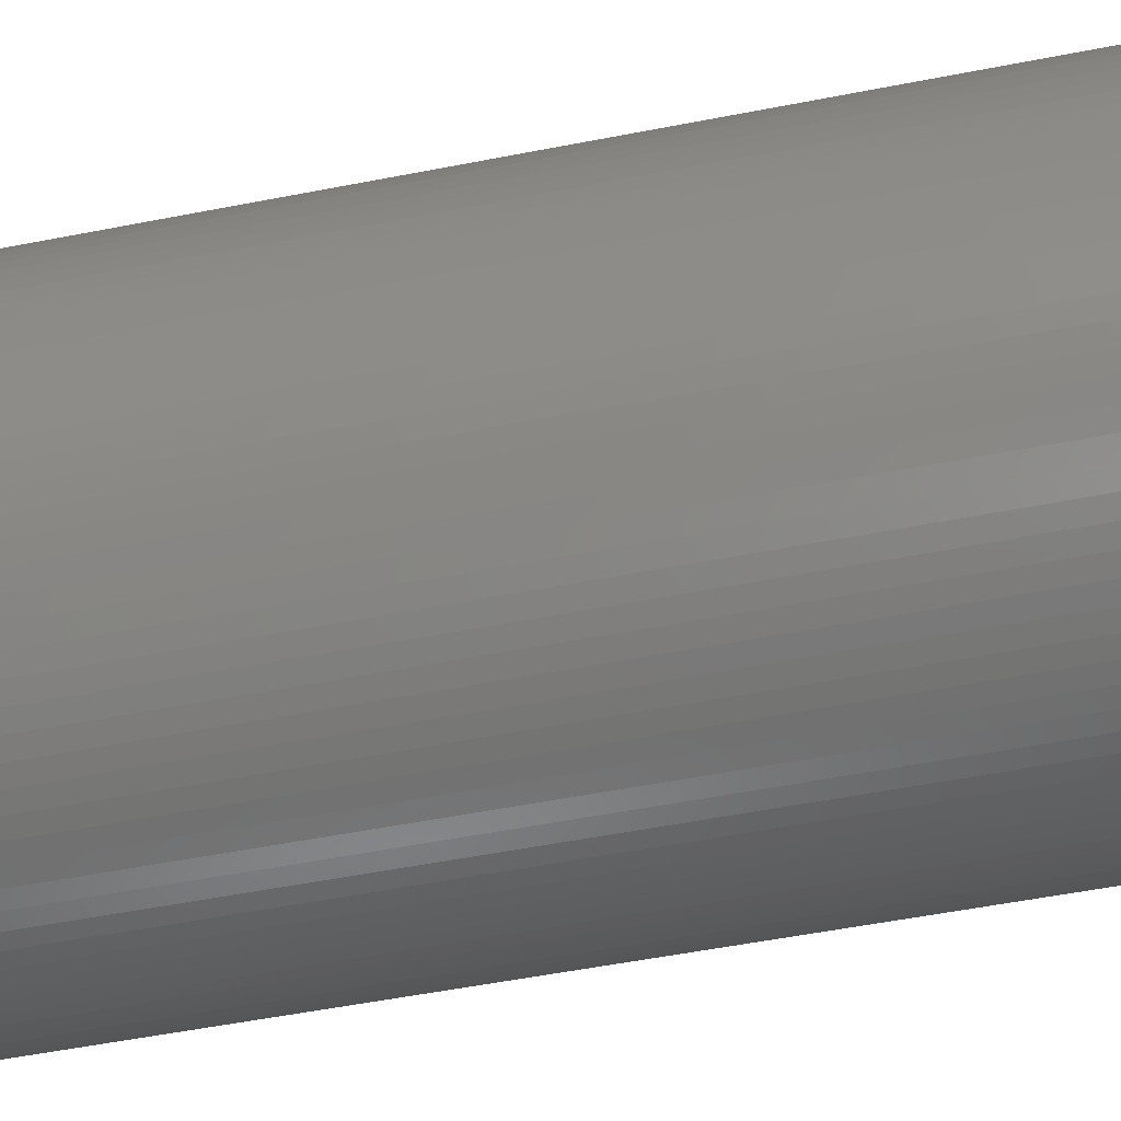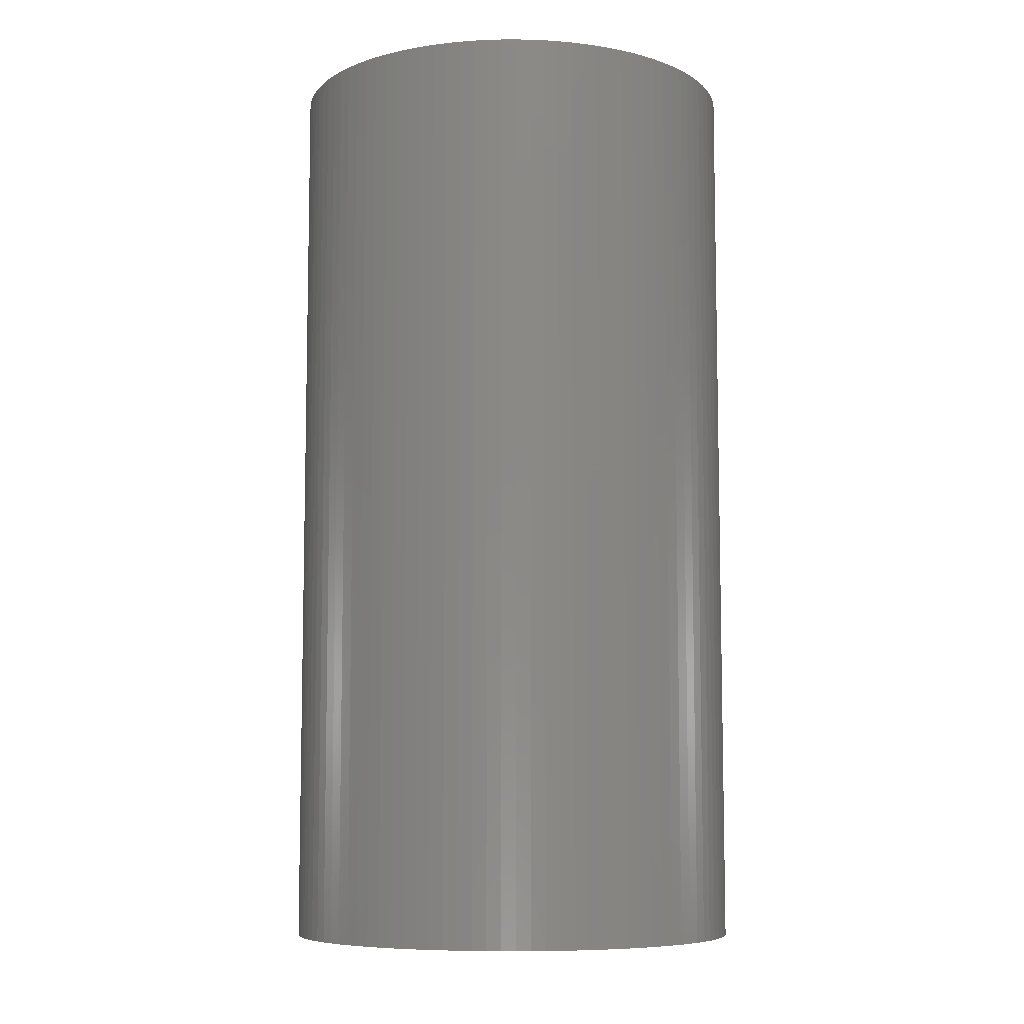
<metadata>
{"format":"stl","ext":"stl","renderer":"f3d","projection":"perspective","resolution":1024,"background":"white","views":[{"elev":-53.9,"azim":-78.2,"up":"+Y"},{"elev":-7.8,"azim":27.8,"up":"+Z"}]}
</metadata>
<code>
# stl→obj: 404 verts, 808 faces
v 9.823 1.874 40
v 9.686 2.487 0
v 9.686 2.487 40
v 9.823 1.874 0
v 7.29 6.845 40
v 6.845 7.29 0
v 6.845 7.29 40
v 7.29 6.845 0
v -3.09 9.511 0
v -3.681 9.298 40
v -3.09 9.511 40
v -3.681 9.298 0
v -8.09 -5.878 0
v -8.443 -5.358 40
v -8.443 -5.358 0
v -8.09 -5.878 40
v 9.511 3.09 0
v 9.511 3.09 40
v 1.253 9.921 0
v 0.6279 9.98 40
v 1.253 9.921 40
v 0.6279 9.98 0
v 4.818 8.763 0
v 4.258 9.048 40
v 4.818 8.763 40
v 4.258 9.048 0
v -8.443 5.358 0
v -8.09 5.878 40
v -8.09 5.878 0
v -8.443 5.358 40
v -9.98 0.6279 0
v -9.921 1.253 40
v -9.921 1.253 0
v -9.98 0.6279 40
v -5.878 8.09 0
v -6.374 7.705 40
v -5.878 8.09 40
v -6.374 7.705 0
v 8.443 -5.358 40
v 8.763 -4.818 0
v 8.763 -4.818 40
v 8.443 -5.358 0
v 1.874 -9.823 0
v 2.487 -9.686 40
v 1.874 -9.823 40
v 2.487 -9.686 0
v 6.845 -7.29 40
v 7.29 -6.845 0
v 7.29 -6.845 40
v 6.845 -7.29 0
v 9.298 -3.681 40
v 9.511 -3.09 0
v 9.511 -3.09 40
v 9.298 -3.681 0
v -3.681 -9.298 0
v -3.09 -9.511 40
v -3.681 -9.298 40
v -3.09 -9.511 0
v 9.048 4.258 40
v 8.763 4.818 0
v 8.763 4.818 40
v 9.048 4.258 0
v 7.705 6.374 40
v 7.705 6.374 0
v 2.487 9.686 0
v 1.874 9.823 40
v 2.487 9.686 40
v 1.874 9.823 0
v 3.681 9.298 0
v 3.09 9.511 40
v 3.681 9.298 40
v 3.09 9.511 0
v 6.374 7.705 0
v 5.878 8.09 40
v 6.374 7.705 40
v 5.878 8.09 0
v 5.358 8.443 0
v 5.358 8.443 40
v -9.823 1.874 0
v -9.686 2.487 40
v -9.686 2.487 0
v -9.823 1.874 40
v -9.511 3.09 0
v -9.298 3.681 40
v -9.298 3.681 0
v -9.511 3.09 40
v -4.818 8.763 0
v -5.358 8.443 40
v -4.818 8.763 40
v -5.358 8.443 0
v -0.6279 9.98 0
v -1.253 9.921 40
v -0.6279 9.98 40
v -1.253 9.921 0
v -2.487 9.686 0
v -2.487 9.686 40
v -1.874 9.823 40
v -1.874 9.823 0
v 9.98 -0.6279 40
v 10 0 12.5
v 10 0 40
v 9.98 -0.6279 0
v 10 0 7.5
v 10 0 0
v 1.253 -9.921 0
v 1.253 -9.921 40
v 8.09 -5.878 40
v 8.09 -5.878 0
v -1.874 -9.823 0
v -1.253 -9.921 40
v -1.874 -9.823 40
v -1.253 -9.921 0
v -6.845 -7.29 0
v -7.29 -6.845 40
v -7.29 -6.845 0
v -6.845 -7.29 40
v -0.6279 -9.98 40
v -0.6279 -9.98 0
v -6.374 -7.705 0
v -5.878 -8.09 40
v -6.374 -7.705 40
v -5.878 -8.09 0
v -7.705 -6.374 40
v -7.705 -6.374 0
v -9.048 -4.258 0
v -9.298 -3.681 40
v -9.298 -3.681 0
v -9.048 -4.258 40
v -9.98 -0.6279 0
v -10 0 7.5
v -10 0 0
v -10 0 12.5
v -9.98 -0.6279 40
v -10 0 40
v 9.98 0.6279 40
v 9.921 1.253 0
v 9.921 1.253 40
v 9.98 0.6279 0
v 9.298 3.681 40
v 9.298 3.681 0
v 8.09 5.878 40
v 8.09 5.878 0
v 8.443 5.358 0
v 8.443 5.358 40
v 0 10 40
v 0 10 0
v 4 0 40
v 3.992 0.2512 40
v 3.968 0.5013 40
v 3.992 -0.2512 40
v 3.929 0.7495 40
v 9.921 -1.253 40
v 3.874 0.9948 40
v 3.968 -0.5013 40
v 3.804 1.236 40
v 9.823 -1.874 40
v 3.719 1.472 40
v 3.929 -0.7495 40
v 3.619 1.703 40
v 9.686 -2.487 40
v 3.505 1.927 40
v 3.874 -0.9948 40
v 3.377 2.143 40
v 3.236 2.351 40
v 3.804 -1.236 40
v 3.082 2.55 40
v 2.916 2.738 40
v 3.719 -1.472 40
v 2.738 2.916 40
v 9.048 -4.258 40
v 2.55 3.082 40
v 3.619 -1.703 40
v 2.351 3.236 40
v 2.143 3.377 40
v 3.505 -1.927 40
v 1.927 3.505 40
v 3.377 -2.143 40
v 1.703 3.619 40
v 1.472 3.719 40
v 1.236 3.804 40
v 0.9948 3.874 40
v 0.7495 3.929 40
v 0.5013 3.968 40
v 0.2512 3.992 40
v 0 4 40
v -0.2512 3.992 40
v -0.5013 3.968 40
v -0.7495 3.929 40
v -0.9948 3.874 40
v -1.236 3.804 40
v -1.472 3.719 40
v -1.703 3.619 40
v -4.258 9.048 40
v -1.927 3.505 40
v -2.143 3.377 40
v -2.351 3.236 40
v -2.55 3.082 40
v -2.738 2.916 40
v -6.845 7.29 40
v -2.916 2.738 40
v -7.29 6.845 40
v -3.082 2.55 40
v -7.705 6.374 40
v -3.236 2.351 40
v -3.377 2.143 40
v 3.236 -2.351 40
v 7.705 -6.374 40
v 3.082 -2.55 40
v 2.916 -2.738 40
v 2.738 -2.916 40
v 6.374 -7.705 40
v 2.55 -3.082 40
v 5.878 -8.09 40
v 2.351 -3.236 40
v 5.358 -8.443 40
v 2.143 -3.377 40
v 4.818 -8.763 40
v 1.927 -3.505 40
v 4.258 -9.048 40
v 1.703 -3.619 40
v 3.681 -9.298 40
v 1.472 -3.719 40
v 3.09 -9.511 40
v 1.236 -3.804 40
v 0.9948 -3.874 40
v 0.7495 -3.929 40
v 0.5013 -3.968 40
v 0.6279 -9.98 40
v 0.2512 -3.992 40
v 0 -4 40
v 0 -10 40
v -0.2512 -3.992 40
v -0.5013 -3.968 40
v -0.7495 -3.929 40
v -0.9948 -3.874 40
v -2.487 -9.686 40
v -1.236 -3.804 40
v -1.472 -3.719 40
v -1.703 -3.619 40
v -4.258 -9.048 40
v -1.927 -3.505 40
v -4.818 -8.763 40
v -2.143 -3.377 40
v -5.358 -8.443 40
v -2.351 -3.236 40
v -2.55 -3.082 40
v -2.738 -2.916 40
v -2.916 -2.738 40
v -3.082 -2.55 40
v -3.236 -2.351 40
v -3.377 -2.143 40
v -3.505 -1.927 40
v -8.763 -4.818 40
v -3.619 -1.703 40
v -3.719 -1.472 40
v -3.804 -1.236 40
v -9.511 -3.09 40
v -3.874 -0.9948 40
v -9.686 -2.487 40
v -3.929 -0.7495 40
v -9.823 -1.874 40
v -3.968 -0.5013 40
v -9.921 -1.253 40
v -3.992 -0.2512 40
v -4 0 40
v -3.505 1.927 40
v -8.763 4.818 40
v -3.619 1.703 40
v -9.048 4.258 40
v -3.719 1.472 40
v -3.804 1.236 40
v -3.874 0.9948 40
v -3.929 0.7495 40
v -3.968 0.5013 40
v -3.992 0.2512 40
v -8.763 4.818 0
v -9.048 4.258 0
v -6.845 7.29 0
v -4.258 9.048 0
v 9.686 -2.487 0
v 9.921 -1.253 0
v 9.823 -1.874 0
v 0 -10 0
v 0.6279 -9.98 0
v 3.09 -9.511 0
v 3.681 -9.298 0
v 5.878 -8.09 0
v 6.374 -7.705 0
v 4.818 -8.763 0
v 5.358 -8.443 0
v 4.258 -9.048 0
v 7.705 -6.374 0
v 9.048 -4.258 0
v -4.258 -9.048 0
v -2.487 -9.686 0
v -5.358 -8.443 0
v -4.818 -8.763 0
v -8.763 -4.818 0
v -9.823 -1.874 0
v -9.921 -1.253 0
v 4 0 0
v 3.992 -0.2512 0
v 3.968 -0.5013 0
v 3.992 0.2512 0
v 3.929 -0.7495 0
v 3.874 -0.9948 0
v 3.968 0.5013 0
v 3.804 -1.236 0
v 3.719 -1.472 0
v 3.929 0.7495 0
v 3.619 -1.703 0
v 3.505 -1.927 0
v 3.874 0.9948 0
v 3.377 -2.143 0
v 3.236 -2.351 0
v 3.804 1.236 0
v 3.082 -2.55 0
v 2.916 -2.738 0
v 3.719 1.472 0
v 2.738 -2.916 0
v 2.55 -3.082 0
v 3.619 1.703 0
v 2.351 -3.236 0
v 2.143 -3.377 0
v 3.505 1.927 0
v 1.927 -3.505 0
v 3.377 2.143 0
v 1.703 -3.619 0
v 1.472 -3.719 0
v 1.236 -3.804 0
v 0.9948 -3.874 0
v 0.7495 -3.929 0
v 0.5013 -3.968 0
v 0.2512 -3.992 0
v 0 -4 0
v -0.2512 -3.992 0
v -0.5013 -3.968 0
v -0.7495 -3.929 0
v -0.9948 -3.874 0
v -1.236 -3.804 0
v -1.472 -3.719 0
v -1.703 -3.619 0
v -1.927 -3.505 0
v -2.143 -3.377 0
v -2.351 -3.236 0
v -2.55 -3.082 0
v -2.738 -2.916 0
v -2.916 -2.738 0
v -3.082 -2.55 0
v -3.236 -2.351 0
v -3.377 -2.143 0
v 3.236 2.351 0
v 3.082 2.55 0
v 2.916 2.738 0
v 2.738 2.916 0
v 2.55 3.082 0
v 2.351 3.236 0
v 2.143 3.377 0
v 1.927 3.505 0
v 1.703 3.619 0
v 1.472 3.719 0
v 1.236 3.804 0
v 0.9948 3.874 0
v 0.7495 3.929 0
v 0.5013 3.968 0
v 0.2512 3.992 0
v 0 4 0
v -0.2512 3.992 0
v -0.5013 3.968 0
v -0.7495 3.929 0
v -0.9948 3.874 0
v -1.236 3.804 0
v -1.472 3.719 0
v -1.703 3.619 0
v -1.927 3.505 0
v -2.143 3.377 0
v -2.351 3.236 0
v -2.55 3.082 0
v -2.738 2.916 0
v -2.916 2.738 0
v -7.29 6.845 0
v -3.082 2.55 0
v -7.705 6.374 0
v -3.236 2.351 0
v -3.377 2.143 0
v -3.505 1.927 0
v -3.619 1.703 0
v -3.719 1.472 0
v -3.804 1.236 0
v -3.874 0.9948 0
v -3.929 0.7495 0
v -3.968 0.5013 0
v -3.992 0.2512 0
v -4 0 0
v -3.505 -1.927 0
v -3.619 -1.703 0
v -3.719 -1.472 0
v -3.804 -1.236 0
v -9.511 -3.09 0
v -3.874 -0.9948 0
v -9.686 -2.487 0
v -3.929 -0.7495 0
v -3.968 -0.5013 0
v -3.992 -0.2512 0
f 1 2 3
f 2 1 4
f 5 6 7
f 6 5 8
f 9 10 11
f 10 9 12
f 13 14 15
f 14 13 16
f 3 17 18
f 17 3 2
f 19 20 21
f 20 19 22
f 23 24 25
f 24 23 26
f 27 28 29
f 28 27 30
f 31 32 33
f 32 31 34
f 35 36 37
f 36 35 38
f 39 40 41
f 40 39 42
f 43 44 45
f 44 43 46
f 47 48 49
f 48 47 50
f 51 52 53
f 52 51 54
f 55 56 57
f 56 55 58
f 59 60 61
f 60 59 62
f 63 8 5
f 8 63 64
f 65 66 67
f 66 65 68
f 69 70 71
f 70 69 72
f 68 21 66
f 21 68 19
f 73 74 75
f 74 73 76
f 77 25 78
f 25 77 23
f 76 78 74
f 78 76 77
f 79 80 81
f 80 79 82
f 83 84 85
f 84 83 86
f 33 82 79
f 82 33 32
f 87 88 89
f 88 87 90
f 90 37 88
f 37 90 35
f 91 92 93
f 92 91 94
f 95 11 96
f 11 95 9
f 94 97 92
f 97 94 98
f 99 100 101
f 102 100 99
f 100 102 103
f 103 102 104
f 105 45 106
f 45 105 43
f 107 42 39
f 42 107 108
f 109 110 111
f 110 109 112
f 113 114 115
f 114 113 116
f 112 117 110
f 117 112 118
f 119 120 121
f 120 119 122
f 115 123 124
f 123 115 114
f 125 126 127
f 126 125 128
f 129 130 131
f 130 129 132
f 133 132 129
f 132 133 134
f 135 136 137
f 136 135 138
f 137 4 1
f 4 137 136
f 139 62 59
f 62 139 140
f 18 140 139
f 140 18 17
f 141 64 63
f 64 141 142
f 61 143 144
f 143 61 60
f 144 142 141
f 142 144 143
f 22 145 20
f 145 22 146
f 72 67 70
f 67 72 65
f 26 71 24
f 71 26 69
f 6 75 7
f 75 6 73
f 130 31 131
f 132 31 130
f 31 132 34
f 34 132 134
f 147 101 135
f 148 135 137
f 101 147 99
f 149 137 1
f 150 99 147
f 151 1 3
f 99 150 152
f 153 3 18
f 154 152 150
f 155 18 139
f 152 154 156
f 157 139 59
f 158 156 154
f 159 59 61
f 156 158 160
f 161 61 144
f 162 160 158
f 163 144 141
f 160 162 53
f 164 141 63
f 165 53 162
f 166 63 5
f 53 165 51
f 167 5 7
f 168 51 165
f 169 7 75
f 51 168 170
f 171 75 74
f 172 170 168
f 173 74 78
f 170 172 41
f 174 78 25
f 175 41 172
f 176 25 24
f 41 175 39
f 177 39 175
f 135 148 147
f 137 149 148
f 1 151 149
f 3 153 151
f 18 155 153
f 139 157 155
f 178 24 71
f 59 159 157
f 61 161 159
f 144 163 161
f 141 164 163
f 179 71 70
f 63 166 164
f 5 167 166
f 7 169 167
f 75 171 169
f 180 70 67
f 74 173 171
f 78 174 173
f 25 176 174
f 181 67 66
f 24 178 176
f 71 179 178
f 182 66 21
f 70 180 179
f 67 181 180
f 66 182 181
f 183 21 20
f 21 183 182
f 20 184 183
f 145 184 20
f 145 185 184
f 145 186 185
f 93 186 145
f 186 93 187
f 92 187 93
f 187 92 188
f 97 188 92
f 188 97 189
f 96 189 97
f 189 96 190
f 11 190 96
f 190 11 191
f 10 191 11
f 191 10 192
f 193 192 10
f 192 193 194
f 89 194 193
f 194 89 195
f 88 195 89
f 195 88 196
f 37 196 88
f 196 37 197
f 36 197 37
f 197 36 198
f 199 198 36
f 198 199 200
f 201 200 199
f 200 201 202
f 203 202 201
f 202 203 204
f 28 204 203
f 30 205 28
f 204 28 205
f 39 177 107
f 206 107 177
f 107 206 207
f 208 207 206
f 207 208 49
f 209 49 208
f 49 209 47
f 210 47 209
f 47 210 211
f 212 211 210
f 211 212 213
f 214 213 212
f 213 214 215
f 216 215 214
f 215 216 217
f 218 217 216
f 217 218 219
f 220 219 218
f 219 220 221
f 222 221 220
f 221 222 223
f 224 223 222
f 223 224 44
f 225 44 224
f 44 225 45
f 226 45 225
f 45 226 106
f 227 106 226
f 106 227 228
f 229 228 227
f 230 228 229
f 230 231 228
f 232 231 230
f 117 232 233
f 232 117 231
f 110 233 234
f 111 234 235
f 236 235 237
f 233 110 117
f 56 237 238
f 57 238 239
f 234 111 110
f 240 239 241
f 242 241 243
f 244 243 245
f 235 236 111
f 120 245 246
f 121 246 247
f 116 247 248
f 114 248 249
f 237 56 236
f 123 249 250
f 16 250 251
f 14 251 252
f 253 252 254
f 238 57 56
f 128 254 255
f 126 255 256
f 257 256 258
f 259 258 260
f 261 260 262
f 263 262 264
f 239 240 57
f 133 264 265
f 205 30 266
f 267 266 30
f 241 242 240
f 266 267 268
f 243 244 242
f 269 268 267
f 245 120 244
f 268 269 270
f 246 121 120
f 84 270 269
f 247 116 121
f 270 84 271
f 248 114 116
f 86 271 84
f 249 123 114
f 271 86 272
f 250 16 123
f 80 272 86
f 251 14 16
f 272 80 273
f 252 253 14
f 82 273 80
f 254 128 253
f 273 82 274
f 255 126 128
f 32 274 82
f 256 257 126
f 274 32 275
f 258 259 257
f 34 275 32
f 260 261 259
f 275 34 265
f 262 263 261
f 134 265 34
f 264 133 263
f 265 134 133
f 276 30 27
f 30 276 267
f 85 269 277
f 269 85 84
f 277 267 276
f 267 277 269
f 81 86 83
f 86 81 80
f 38 199 36
f 199 38 278
f 12 193 10
f 193 12 279
f 279 89 193
f 89 279 87
f 98 96 97
f 96 98 95
f 146 93 145
f 93 146 91
f 100 135 101
f 135 100 138
f 103 138 100
f 138 103 104
f 53 280 160
f 280 53 52
f 156 281 152
f 281 156 282
f 283 228 231
f 228 283 284
f 285 221 223
f 221 285 286
f 287 211 213
f 211 287 288
f 289 215 217
f 215 289 290
f 286 219 221
f 219 286 291
f 49 292 207
f 292 49 48
f 41 293 170
f 293 41 40
f 294 57 240
f 57 294 55
f 58 236 56
f 236 58 295
f 122 244 120
f 244 122 296
f 297 240 242
f 240 297 294
f 113 121 116
f 121 113 119
f 124 16 13
f 16 124 123
f 15 253 298
f 253 15 14
f 298 128 125
f 128 298 253
f 299 263 300
f 263 299 261
f 301 104 102
f 302 102 281
f 104 301 138
f 303 281 282
f 304 138 301
f 305 282 280
f 138 304 136
f 306 280 52
f 307 136 304
f 308 52 54
f 136 307 4
f 309 54 293
f 310 4 307
f 311 293 40
f 4 310 2
f 312 40 42
f 313 2 310
f 314 42 108
f 2 313 17
f 315 108 292
f 316 17 313
f 317 292 48
f 17 316 140
f 318 48 50
f 319 140 316
f 320 50 288
f 140 319 62
f 321 288 287
f 322 62 319
f 323 287 290
f 62 322 60
f 324 290 289
f 325 60 322
f 326 289 291
f 60 325 143
f 327 143 325
f 102 302 301
f 281 303 302
f 282 305 303
f 280 306 305
f 52 308 306
f 54 309 308
f 328 291 286
f 293 311 309
f 40 312 311
f 42 314 312
f 108 315 314
f 329 286 285
f 292 317 315
f 48 318 317
f 50 320 318
f 288 321 320
f 330 285 46
f 287 323 321
f 290 324 323
f 289 326 324
f 331 46 43
f 291 328 326
f 286 329 328
f 332 43 105
f 285 330 329
f 46 331 330
f 43 332 331
f 333 105 284
f 105 333 332
f 284 334 333
f 283 334 284
f 283 335 334
f 283 336 335
f 118 336 283
f 336 118 337
f 112 337 118
f 337 112 338
f 109 338 112
f 338 109 339
f 295 339 109
f 339 295 340
f 58 340 295
f 340 58 341
f 55 341 58
f 341 55 342
f 294 342 55
f 342 294 343
f 297 343 294
f 343 297 344
f 296 344 297
f 344 296 345
f 122 345 296
f 345 122 346
f 119 346 122
f 346 119 347
f 113 347 119
f 347 113 348
f 115 348 113
f 348 115 349
f 124 349 115
f 349 124 350
f 13 350 124
f 15 351 13
f 350 13 351
f 143 327 142
f 352 142 327
f 142 352 64
f 353 64 352
f 64 353 8
f 354 8 353
f 8 354 6
f 355 6 354
f 6 355 73
f 356 73 355
f 73 356 76
f 357 76 356
f 76 357 77
f 358 77 357
f 77 358 23
f 359 23 358
f 23 359 26
f 360 26 359
f 26 360 69
f 361 69 360
f 69 361 72
f 362 72 361
f 72 362 65
f 363 65 362
f 65 363 68
f 364 68 363
f 68 364 19
f 365 19 364
f 19 365 22
f 366 22 365
f 367 22 366
f 367 146 22
f 368 146 367
f 91 368 369
f 368 91 146
f 94 369 370
f 98 370 371
f 95 371 372
f 369 94 91
f 9 372 373
f 12 373 374
f 370 98 94
f 279 374 375
f 87 375 376
f 90 376 377
f 371 95 98
f 35 377 378
f 38 378 379
f 278 379 380
f 381 380 382
f 372 9 95
f 383 382 384
f 29 384 385
f 27 385 386
f 276 386 387
f 373 12 9
f 277 387 388
f 85 388 389
f 83 389 390
f 81 390 391
f 79 391 392
f 33 392 393
f 374 279 12
f 31 393 394
f 351 15 395
f 298 395 15
f 375 87 279
f 395 298 396
f 376 90 87
f 125 396 298
f 377 35 90
f 396 125 397
f 378 38 35
f 127 397 125
f 379 278 38
f 397 127 398
f 380 381 278
f 399 398 127
f 382 383 381
f 398 399 400
f 384 29 383
f 401 400 399
f 385 27 29
f 400 401 402
f 386 276 27
f 299 402 401
f 387 277 276
f 402 299 403
f 388 85 277
f 300 403 299
f 389 83 85
f 403 300 404
f 390 81 83
f 129 404 300
f 391 79 81
f 404 129 394
f 392 33 79
f 131 394 129
f 393 31 33
f 394 131 31
f 300 133 129
f 133 300 263
f 401 261 299
f 261 401 259
f 127 257 399
f 257 127 126
f 29 203 383
f 203 29 28
f 383 201 381
f 201 383 203
f 381 199 278
f 199 381 201
f 284 106 228
f 106 284 105
f 46 223 44
f 223 46 285
f 288 47 211
f 47 288 50
f 291 217 219
f 217 291 289
f 290 213 215
f 213 290 287
f 207 108 107
f 108 207 292
f 170 54 51
f 54 170 293
f 160 282 156
f 282 160 280
f 295 111 236
f 111 295 109
f 118 231 117
f 231 118 283
f 296 242 244
f 242 296 297
f 399 259 401
f 259 399 257
f 152 102 99
f 102 152 281
f 301 148 304
f 148 301 147
f 265 393 275
f 393 265 394
f 367 184 185
f 184 367 366
f 248 349 249
f 349 248 348
f 354 169 355
f 169 354 167
f 379 197 198
f 197 379 378
f 373 190 191
f 190 373 372
f 319 159 322
f 159 319 157
f 360 176 178
f 176 360 359
f 205 384 204
f 384 205 385
f 378 196 197
f 196 378 377
f 369 186 187
f 186 369 368
f 312 172 311
f 172 312 175
f 331 226 225
f 226 331 332
f 320 209 318
f 209 320 210
f 340 238 237
f 238 340 341
f 250 351 251
f 351 250 350
f 310 153 313
f 153 310 151
f 313 155 316
f 155 313 153
f 353 167 354
f 167 353 166
f 322 161 325
f 161 322 159
f 364 181 182
f 181 364 363
f 362 179 180
f 179 362 361
f 358 173 174
f 173 358 357
f 200 379 198
f 379 200 380
f 273 390 272
f 390 273 391
f 271 388 270
f 388 271 389
f 376 194 195
f 194 376 375
f 368 185 186
f 185 368 367
f 305 154 303
f 154 305 158
f 334 230 229
f 230 334 335
f 247 348 248
f 348 247 347
f 254 397 255
f 397 254 396
f 264 394 265
f 394 264 404
f 307 151 310
f 151 307 149
f 304 149 307
f 149 304 148
f 316 157 319
f 157 316 155
f 352 166 353
f 166 352 164
f 327 164 352
f 164 327 163
f 325 163 327
f 163 325 161
f 363 180 181
f 180 363 362
f 365 182 183
f 182 365 364
f 366 183 184
f 183 366 365
f 361 178 179
f 178 361 360
f 359 174 176
f 174 359 358
f 357 171 173
f 171 357 356
f 356 169 171
f 169 356 355
f 266 385 205
f 385 266 386
f 270 387 268
f 387 270 388
f 268 386 266
f 386 268 387
f 272 389 271
f 389 272 390
f 274 391 273
f 391 274 392
f 275 392 274
f 392 275 393
f 374 191 192
f 191 374 373
f 377 195 196
f 195 377 376
f 375 192 194
f 192 375 374
f 371 188 189
f 188 371 370
f 372 189 190
f 189 372 371
f 370 187 188
f 187 370 369
f 302 147 301
f 147 302 150
f 333 229 227
f 229 333 334
f 329 224 222
f 224 329 330
f 321 214 212
f 214 321 323
f 324 218 216
f 218 324 326
f 328 222 220
f 222 328 329
f 318 208 317
f 208 318 209
f 315 177 314
f 177 315 206
f 309 165 308
f 165 309 168
f 308 162 306
f 162 308 165
f 346 247 246
f 247 346 347
f 341 239 238
f 239 341 342
f 342 241 239
f 241 342 343
f 344 245 243
f 245 344 345
f 339 237 235
f 237 339 340
f 337 234 233
f 234 337 338
f 335 232 230
f 232 335 336
f 249 350 250
f 350 249 349
f 251 395 252
f 395 251 351
f 256 400 258
f 400 256 398
f 258 402 260
f 402 258 400
f 255 398 256
f 398 255 397
f 262 404 264
f 404 262 403
f 260 403 262
f 403 260 402
f 204 382 202
f 382 204 384
f 202 380 200
f 380 202 382
f 332 227 226
f 227 332 333
f 330 225 224
f 225 330 331
f 320 212 210
f 212 320 321
f 326 220 218
f 220 326 328
f 323 216 214
f 216 323 324
f 314 175 312
f 175 314 177
f 311 168 309
f 168 311 172
f 303 150 302
f 150 303 154
f 306 158 305
f 158 306 162
f 345 246 245
f 246 345 346
f 343 243 241
f 243 343 344
f 338 235 234
f 235 338 339
f 336 233 232
f 233 336 337
f 252 396 254
f 396 252 395
f 317 206 315
f 206 317 208

</code>
